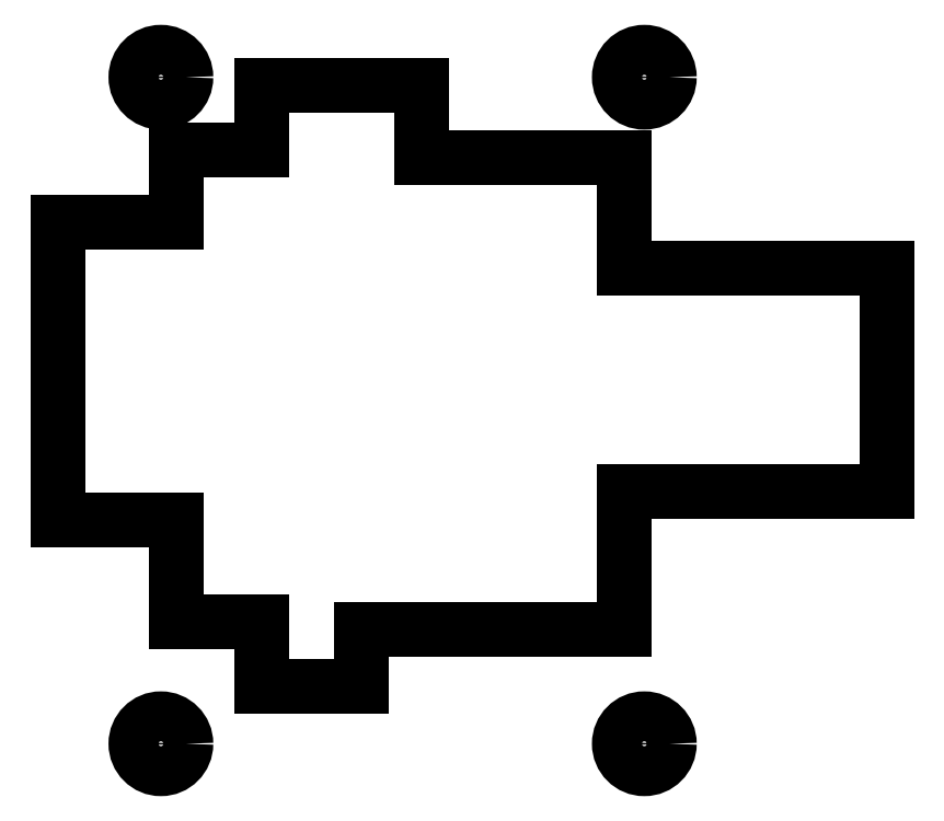
<metadata>
{"format":"dxf","ext":"dxf","renderer":"ezdxf+matplotlib","layout":"modelspace","background":"white","min_lineweight":24,"dpi":150}
</metadata>
<code>
0
SECTION
2
ENTITIES
0
LINE
8
0
10
-10.77
20
19.87
30
0
11
-10.77
21
24.75
31
0
0
LINE
8
0
10
-17.26
20
19.87
30
0
11
-10.77
21
19.87
31
0
0
LINE
8
0
10
-10.77
20
-16.13
30
0
11
-17.26
21
-16.13
31
0
0
LINE
8
0
10
-10.77
20
-21
30
0
11
-10.77
21
-16.13
31
0
0
LINE
8
0
10
-3.115
20
-21
30
0
11
-10.77
21
-21
31
0
0
LINE
8
0
10
-3.115
20
-16.69
30
0
11
-3.115
21
-21
31
0
0
LINE
8
0
10
16.87
20
-16.69
30
0
11
-3.115
21
-16.69
31
0
0
LINE
8
0
10
1.485
20
19.31
30
0
11
16.87
21
19.31
31
0
0
LINE
8
0
10
1.485
20
24.75
30
0
11
1.485
21
19.31
31
0
0
LINE
8
0
10
-10.77
20
24.75
30
0
11
1.485
21
24.75
31
0
0
CIRCLE
8
0
10
-18.42
20
25.4
30
0
40
1.905
210
0
220
-0
230
1
0
CIRCLE
8
0
10
-18.42
20
-25.4
30
0
40
1.905
210
0
220
-0
230
1
0
CIRCLE
8
0
10
18.41
20
25.4
30
0
40
1.905
210
0
220
-0
230
1
0
CIRCLE
8
0
10
18.41
20
-25.4
30
0
40
1.905
210
0
220
-0
230
1
0
LINE
8
0
10
-17.26
20
14.37
30
0
11
-26.26
21
14.37
31
0
0
LINE
8
0
10
-26.26
20
14.37
30
0
11
-26.26
21
-8.375
31
0
0
LINE
8
0
10
-26.26
20
-8.375
30
0
11
-17.26
21
-8.375
31
0
0
LINE
8
0
10
16.87
20
10.81
30
0
11
36.87
21
10.81
31
0
0
LINE
8
0
10
36.87
20
10.81
30
0
11
36.87
21
-6.186
31
0
0
LINE
8
0
10
36.87
20
-6.186
30
0
11
16.87
21
-6.186
31
0
0
LINE
8
0
10
16.87
20
10.81
30
0
11
16.87
21
19.31
31
0
0
LINE
8
0
10
16.87
20
-6.186
30
0
11
16.87
21
-16.69
31
0
0
LINE
8
0
10
-17.26
20
-8.375
30
0
11
-17.26
21
-16.13
31
0
0
LINE
8
0
10
-17.26
20
14.37
30
0
11
-17.26
21
16.5
31
0
0
LINE
8
0
10
-17.26
20
16.5
30
0
11
-17.26
21
19.87
31
0
0
ENDSEC
0
EOF

</code>
